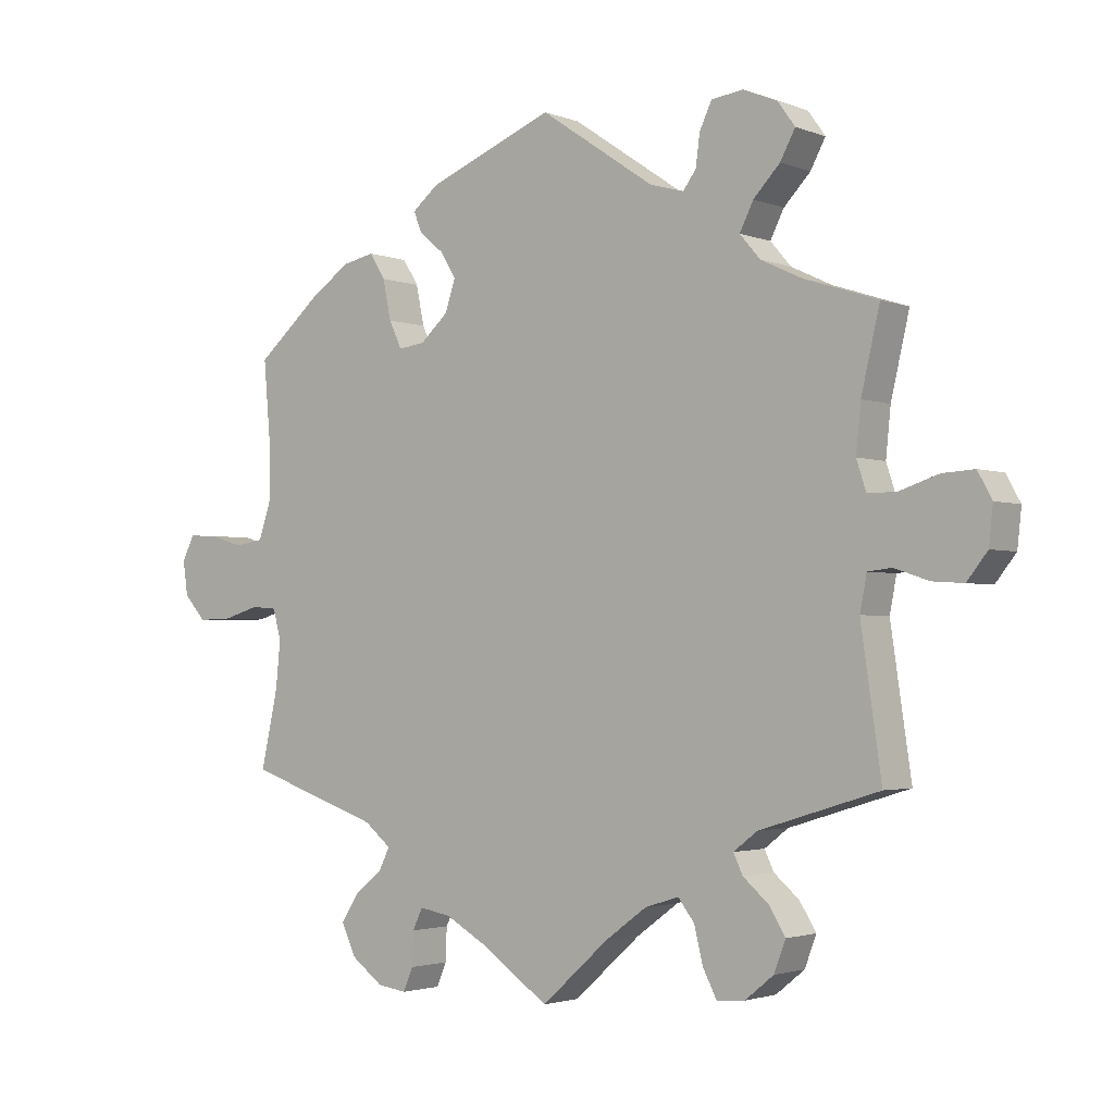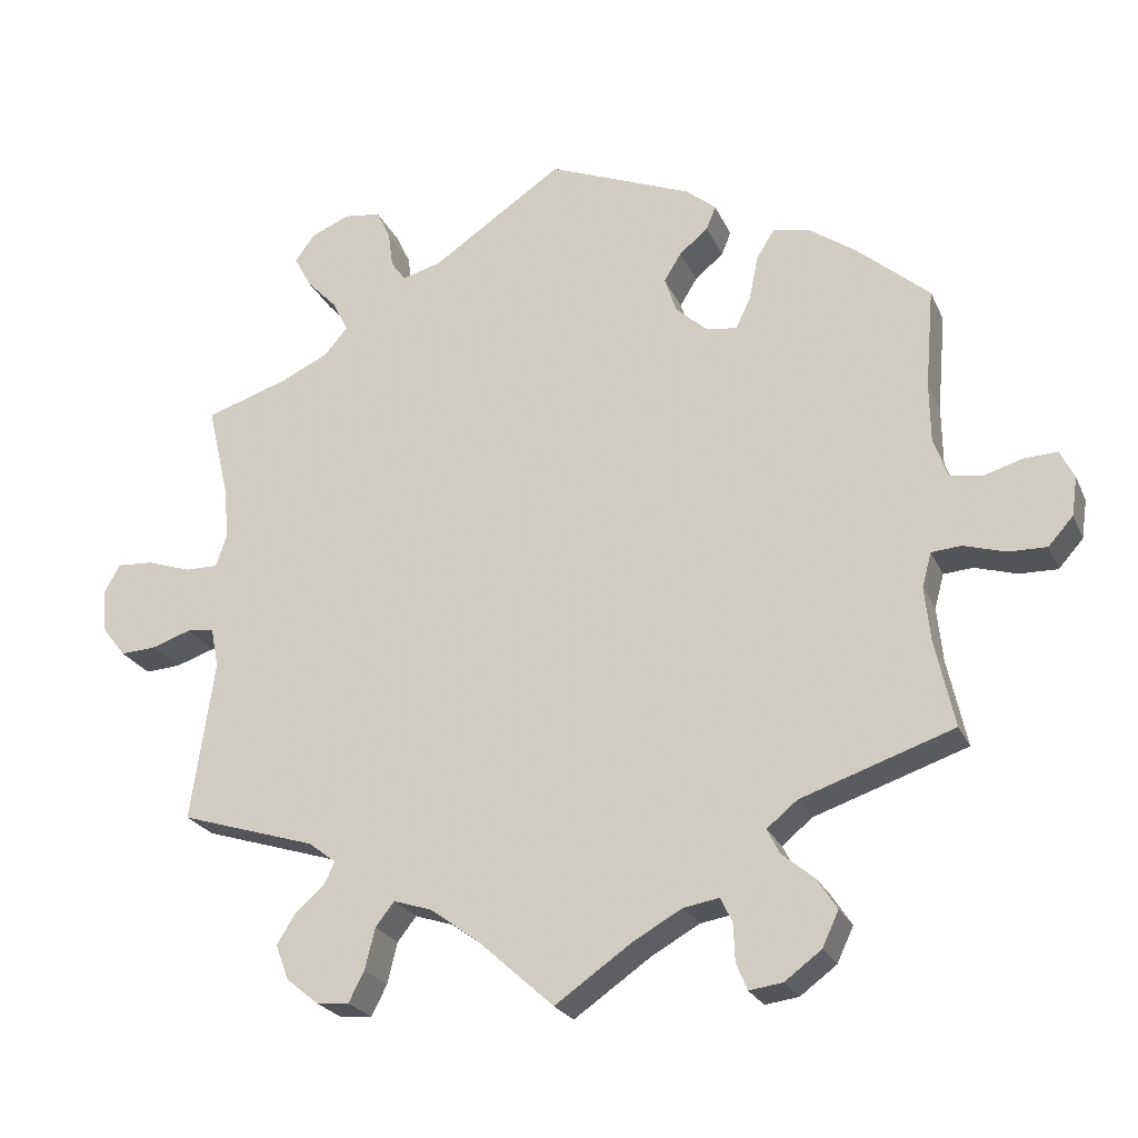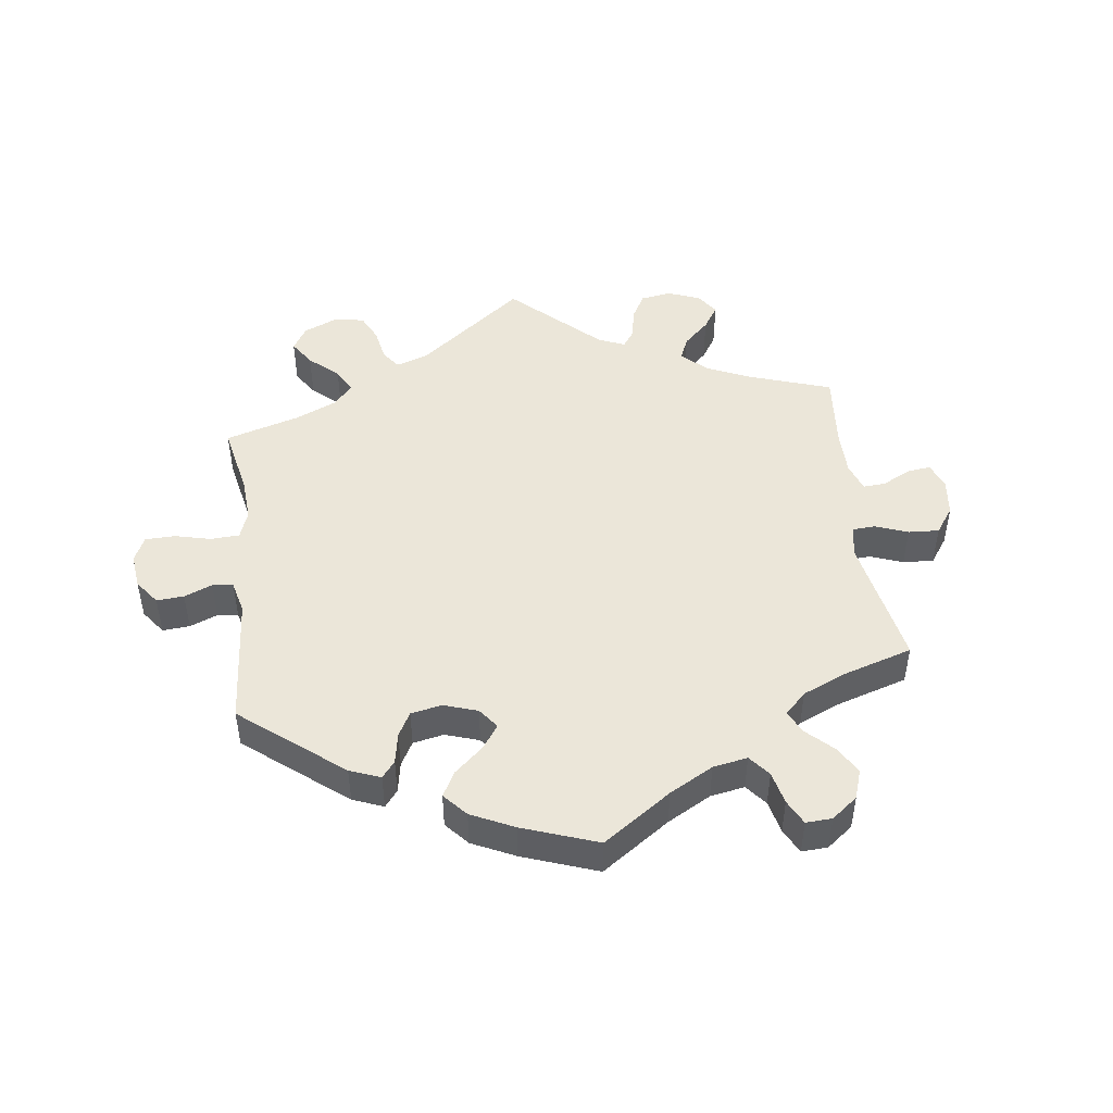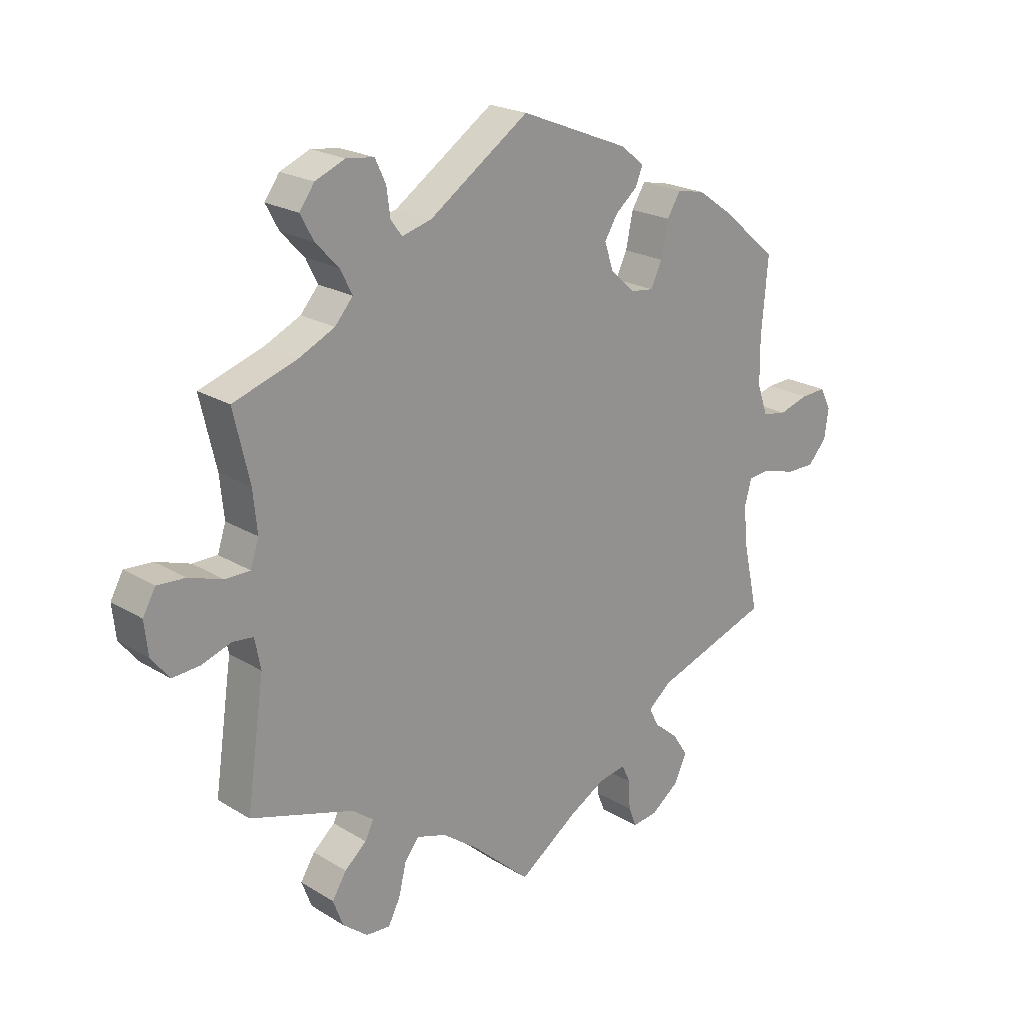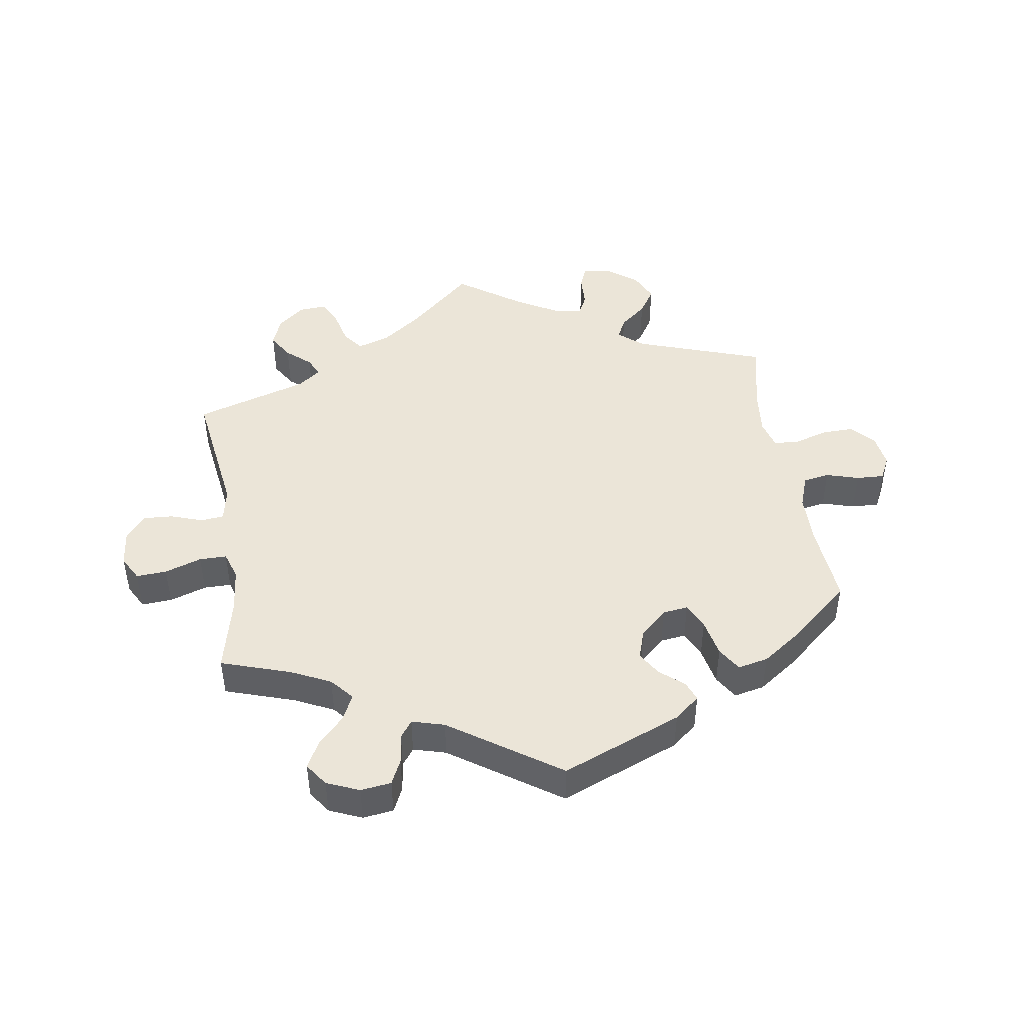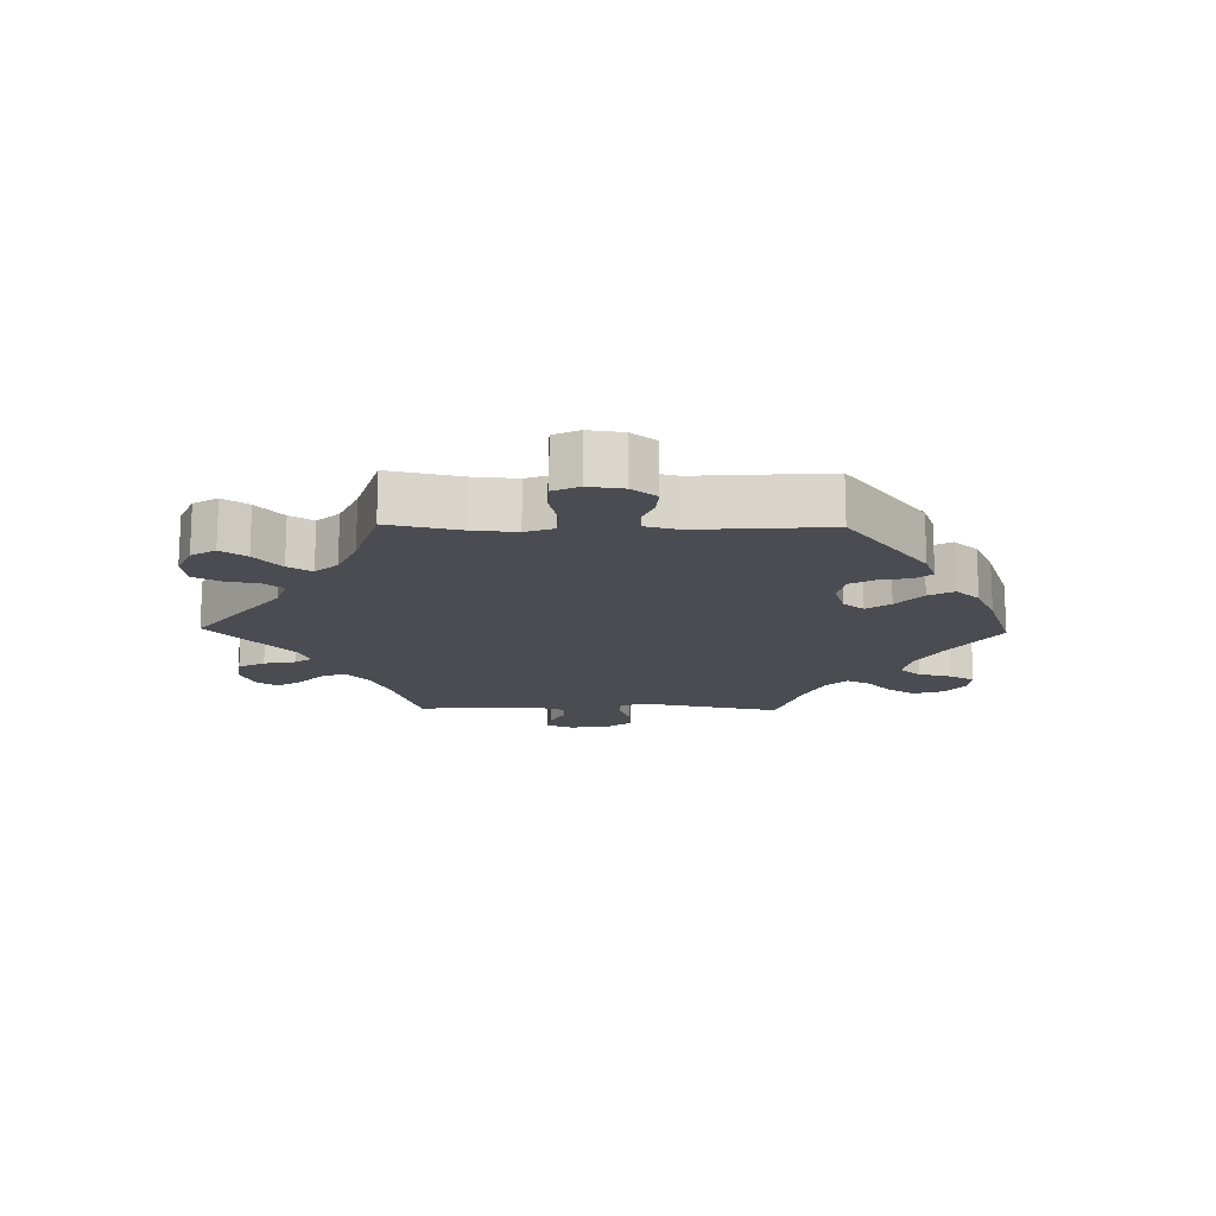
<metadata>
{"format":"obj","ext":"obj","renderer":"f3d","projection":"perspective","resolution":1024,"background":"white","views":[{"elev":-2.4,"azim":-142.6,"up":"+Z"},{"elev":-23.6,"azim":19.6,"up":"+Z"},{"elev":47.4,"azim":53.0,"up":"+Y"},{"elev":21.6,"azim":-43.1,"up":"+Z"},{"elev":45.9,"azim":-8.8,"up":"+Y"},{"elev":-15.5,"azim":-31.2,"up":"+Y"}]}
</metadata>
<code>
v 0.184 0.07 0.504
v 0.223 0.07 0.472
v 0.211 0.07 0.442
v 0.174 0.07 0.411
v 0.152 0.07 0.375
v 0.167 0.07 0.329
v 0.208 0.07 0.292
v 0.247 0.07 0.287
v 0.266 0.07 0.327
v 0.278 0.07 0.385
v 0.301 0.07 0.422
v 0.348 0.07 0.412
v 0.408 0.07 0.37
v 0.501 0.07 0.29
v 0.49 0.07 0.163
v 0.491 0.07 0.086
v 0.509 0.07 0.035
v 0.55 0.07 0.028
v 0.6 0.07 0.043
v 0.643 0.07 0.045
v 0.661 0.07 0.009
v 0.654 0.07 -0.041
v 0.622 0.07 -0.077
v 0.573 0.07 -0.076
v 0.519 0.07 -0.06
v 0.481 0.07 -0.063
v 0.469 0.07 -0.107
v 0.476 0.07 -0.176
v 0.501 0.07 -0.289
v 0.305 0.07 -0.356
v 0.266 0.07 -0.388
v 0.282 0.07 -0.42
v 0.323 0.07 -0.454
v 0.349 0.07 -0.494
v 0.328 0.07 -0.539
v 0.281 0.07 -0.574
v 0.238 0.07 -0.58
v 0.224 0.07 -0.546
v 0.222 0.07 -0.497
v 0.207 0.07 -0.466
v 0.161 0.07 -0.474
v 0.099 0.07 -0.509
v 0 0.07 -0.578
v -0.098 0.07 -0.49
v -0.159 0.07 -0.445
v -0.209 0.07 -0.429
v -0.233 0.07 -0.46
v -0.246 0.07 -0.513
v -0.266 0.07 -0.552
v -0.307 0.07 -0.549
v -0.349 0.07 -0.515
v -0.366 0.07 -0.47
v -0.342 0.07 -0.431
v -0.305 0.07 -0.399
v -0.291 0.07 -0.37
v -0.326 0.07 -0.343
v -0.501 0.07 -0.289
v -0.471 0.07 -0.083
v -0.481 0.07 -0.032
v -0.516 0.07 -0.028
v -0.566 0.07 -0.045
v -0.612 0.07 -0.048
v -0.642 0.07 -0.01
v -0.648 0.07 0.045
v -0.627 0.07 0.083
v -0.58 0.07 0.08
v -0.523 0.07 0.061
v -0.481 0.07 0.061
v -0.467 0.07 0.104
v -0.474 0.07 0.173
v -0.501 0.07 0.289
v -0.394 0.07 0.324
v -0.333 0.07 0.353
v -0.303 0.07 0.388
v -0.323 0.07 0.428
v -0.362 0.07 0.469
v -0.384 0.07 0.51
v -0.359 0.07 0.545
v -0.309 0.07 0.566
v -0.262 0.07 0.56
v -0.244 0.07 0.522
v -0.238 0.07 0.476
v -0.219 0.07 0.45
v -0.169 0.07 0.464
v -0.001 0.07 0.578
v 0.184 0 0.504
v 0.223 0 0.472
v 0.211 0 0.442
v 0.174 0 0.411
v 0.152 0 0.375
v 0.167 0 0.329
v 0.208 0 0.292
v 0.247 0 0.287
v 0.266 0 0.327
v 0.278 0 0.385
v 0.301 0 0.422
v 0.348 0 0.412
v 0.408 0 0.37
v 0.501 0 0.29
v 0.49 0 0.163
v 0.491 0 0.086
v 0.509 0 0.035
v 0.55 0 0.028
v 0.6 0 0.043
v 0.643 0 0.045
v 0.661 0 0.009
v 0.654 0 -0.041
v 0.622 0 -0.077
v 0.573 0 -0.076
v 0.519 0 -0.06
v 0.481 0 -0.063
v 0.469 0 -0.107
v 0.476 0 -0.176
v 0.501 0 -0.289
v 0.305 0 -0.356
v 0.266 0 -0.388
v 0.282 0 -0.42
v 0.323 0 -0.454
v 0.349 0 -0.494
v 0.328 0 -0.539
v 0.281 0 -0.574
v 0.238 0 -0.58
v 0.224 0 -0.546
v 0.222 0 -0.497
v 0.207 0 -0.466
v 0.161 0 -0.474
v 0.099 0 -0.509
v 0 0 -0.578
v -0.098 0 -0.49
v -0.159 0 -0.445
v -0.209 0 -0.429
v -0.233 0 -0.46
v -0.246 0 -0.513
v -0.266 0 -0.552
v -0.307 0 -0.549
v -0.349 0 -0.515
v -0.366 0 -0.47
v -0.342 0 -0.431
v -0.305 0 -0.399
v -0.291 0 -0.37
v -0.326 0 -0.343
v -0.501 0 -0.289
v -0.471 0 -0.083
v -0.481 0 -0.032
v -0.516 0 -0.028
v -0.566 0 -0.045
v -0.612 0 -0.048
v -0.642 0 -0.01
v -0.648 0 0.045
v -0.627 0 0.083
v -0.58 0 0.08
v -0.523 0 0.061
v -0.481 0 0.061
v -0.467 0 0.104
v -0.474 0 0.173
v -0.501 0 0.289
v -0.394 0 0.324
v -0.333 0 0.353
v -0.303 0 0.388
v -0.323 0 0.428
v -0.362 0 0.469
v -0.384 0 0.51
v -0.359 0 0.545
v -0.309 0 0.566
v -0.262 0 0.56
v -0.244 0 0.522
v -0.238 0 0.476
v -0.219 0 0.45
v -0.169 0 0.464
v -0.001 0 0.578
f 84 85 1 2
f 83 84 2 3
f 79 80 81 82
f 79 82 83
f 78 79 83
f 75 76 77 78
f 74 75 78 83
f 73 74 83 3
f 70 71 72
f 69 70 72 73
f 68 69 73 3
f 64 65 66 67
f 64 67 68
f 63 64 68
f 60 61 62 63
f 59 60 63 68
f 58 59 68 3
f 56 57 58
f 55 56 58
f 51 52 53 54
f 51 54 55
f 50 51 55
f 47 48 49 50
f 46 47 50 55
f 45 46 55 58
f 42 43 44
f 41 42 44 45
f 40 41 45 58
f 36 37 38 39
f 36 39 40
f 35 36 40
f 32 33 34 35
f 31 32 35 40
f 28 29 30
f 27 28 30 31
f 26 27 31 40
f 22 23 24 25
f 22 25 26
f 21 22 26
f 18 19 20 21
f 17 18 21 26
f 16 17 26 40
f 12 13 14 15
f 9 10 11 12
f 8 9 12 15
f 7 8 15 16
f 58 3 4
f 58 4 5
f 7 16 40 58
f 6 7 58
f 5 6 58
f 87 86 170 169
f 88 87 169 168
f 167 166 165 164
f 168 167 164
f 168 164 163
f 163 162 161 160
f 168 163 160 159
f 88 168 159 158
f 157 156 155
f 158 157 155 154
f 88 158 154 153
f 152 151 150 149
f 153 152 149
f 153 149 148
f 148 147 146 145
f 153 148 145 144
f 88 153 144 143
f 143 142 141
f 143 141 140
f 139 138 137 136
f 140 139 136
f 140 136 135
f 135 134 133 132
f 140 135 132 131
f 143 140 131 130
f 129 128 127
f 130 129 127 126
f 143 130 126 125
f 124 123 122 121
f 125 124 121
f 125 121 120
f 120 119 118 117
f 125 120 117 116
f 115 114 113
f 116 115 113 112
f 125 116 112 111
f 110 109 108 107
f 111 110 107
f 111 107 106
f 106 105 104 103
f 111 106 103 102
f 125 111 102 101
f 100 99 98 97
f 97 96 95 94
f 100 97 94 93
f 101 100 93 92
f 89 88 143
f 90 89 143
f 143 125 101 92
f 143 92 91
f 143 91 90
f 1 86 87 2
f 2 87 88 3
f 3 88 89 4
f 4 89 90 5
f 5 90 91 6
f 6 91 92 7
f 7 92 93 8
f 8 93 94 9
f 9 94 95 10
f 10 95 96 11
f 11 96 97 12
f 12 97 98 13
f 13 98 99 14
f 14 99 100 15
f 15 100 101 16
f 16 101 102 17
f 17 102 103 18
f 18 103 104 19
f 19 104 105 20
f 20 105 106 21
f 21 106 107 22
f 22 107 108 23
f 23 108 109 24
f 24 109 110 25
f 25 110 111 26
f 26 111 112 27
f 27 112 113 28
f 28 113 114 29
f 29 114 115 30
f 30 115 116 31
f 31 116 117 32
f 32 117 118 33
f 33 118 119 34
f 34 119 120 35
f 35 120 121 36
f 36 121 122 37
f 37 122 123 38
f 38 123 124 39
f 39 124 125 40
f 40 125 126 41
f 41 126 127 42
f 42 127 128 43
f 43 128 129 44
f 44 129 130 45
f 45 130 131 46
f 46 131 132 47
f 47 132 133 48
f 48 133 134 49
f 49 134 135 50
f 50 135 136 51
f 51 136 137 52
f 52 137 138 53
f 53 138 139 54
f 54 139 140 55
f 55 140 141 56
f 56 141 142 57
f 57 142 143 58
f 58 143 144 59
f 59 144 145 60
f 60 145 146 61
f 61 146 147 62
f 62 147 148 63
f 63 148 149 64
f 64 149 150 65
f 65 150 151 66
f 66 151 152 67
f 67 152 153 68
f 68 153 154 69
f 69 154 155 70
f 70 155 156 71
f 71 156 157 72
f 72 157 158 73
f 73 158 159 74
f 74 159 160 75
f 75 160 161 76
f 76 161 162 77
f 77 162 163 78
f 78 163 164 79
f 79 164 165 80
f 80 165 166 81
f 81 166 167 82
f 82 167 168 83
f 83 168 169 84
f 84 169 170 85
f 85 170 86 1

</code>
